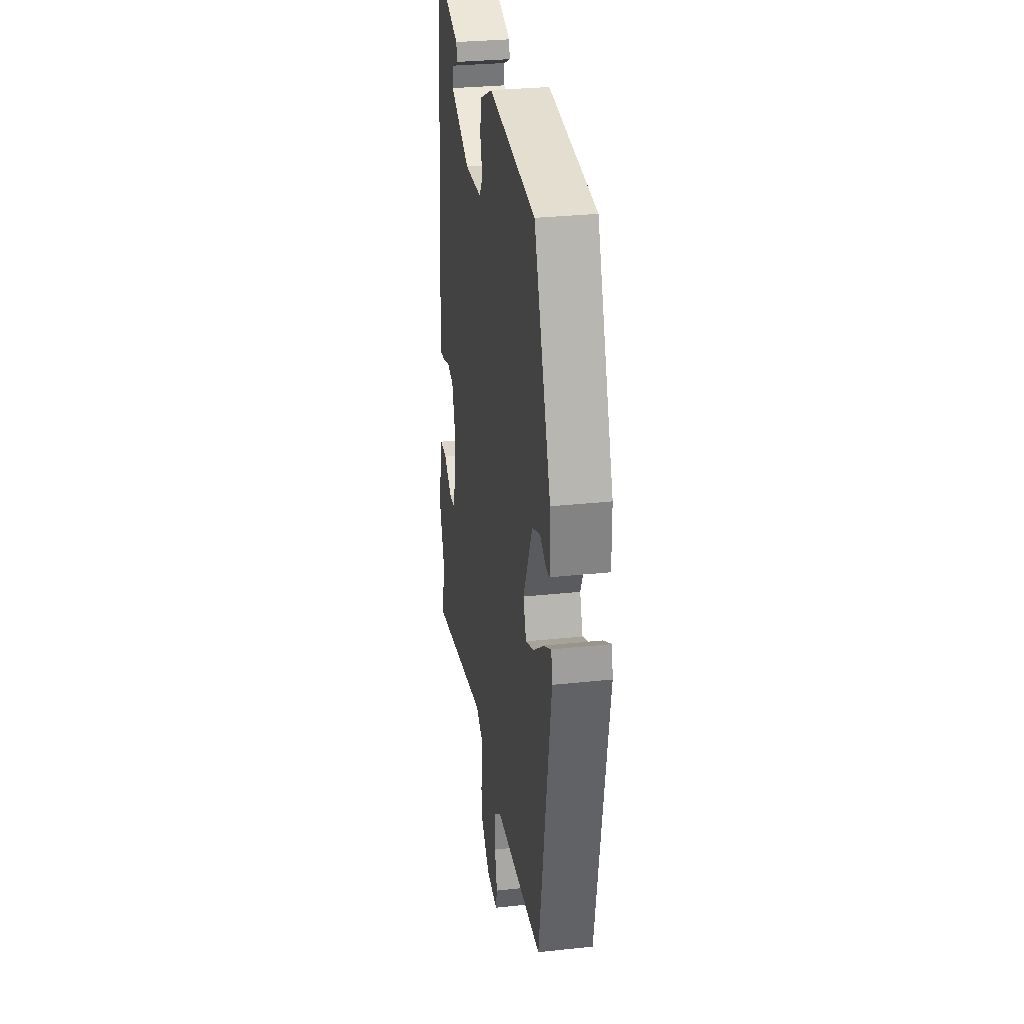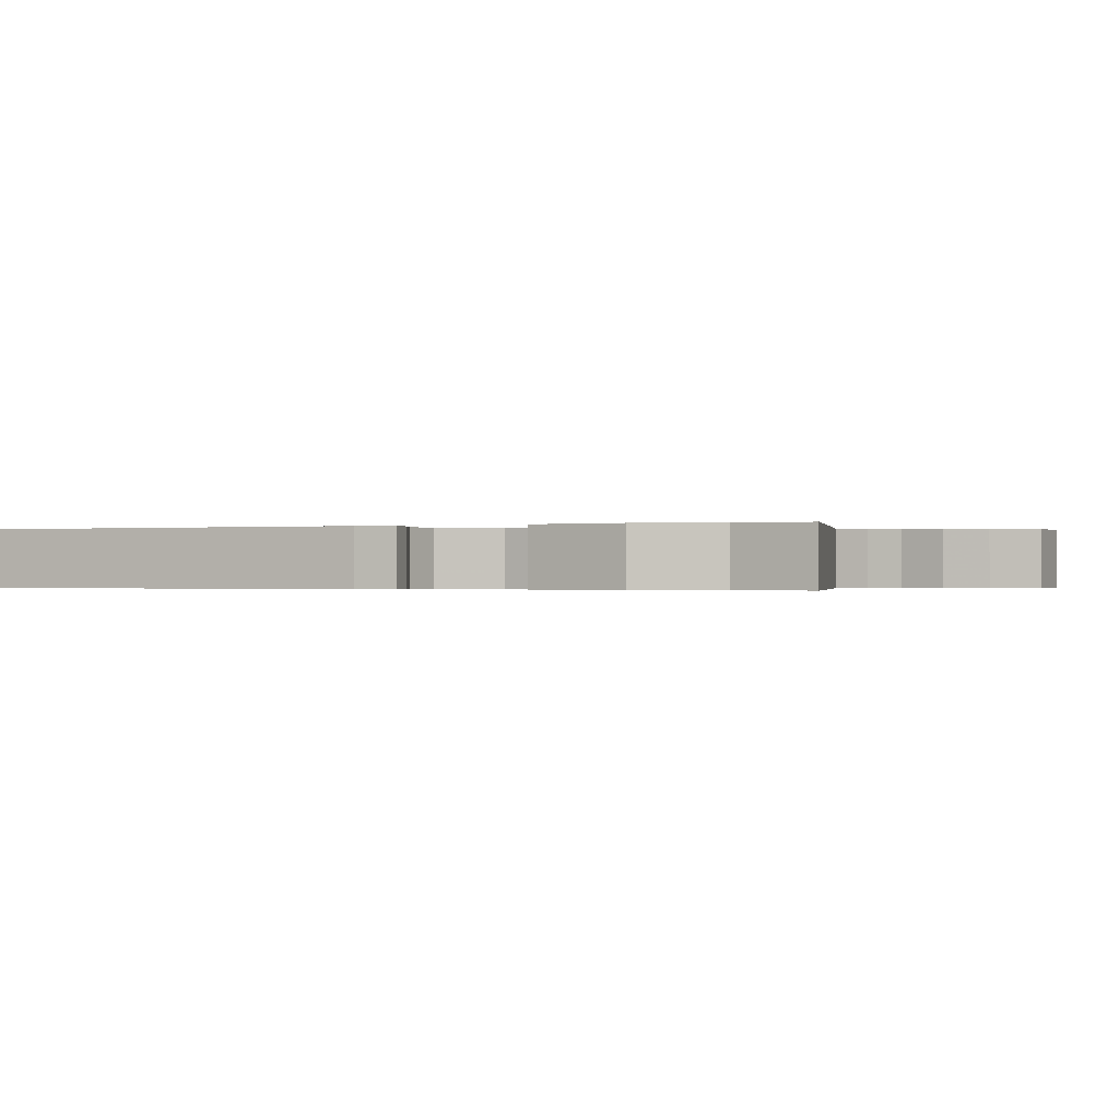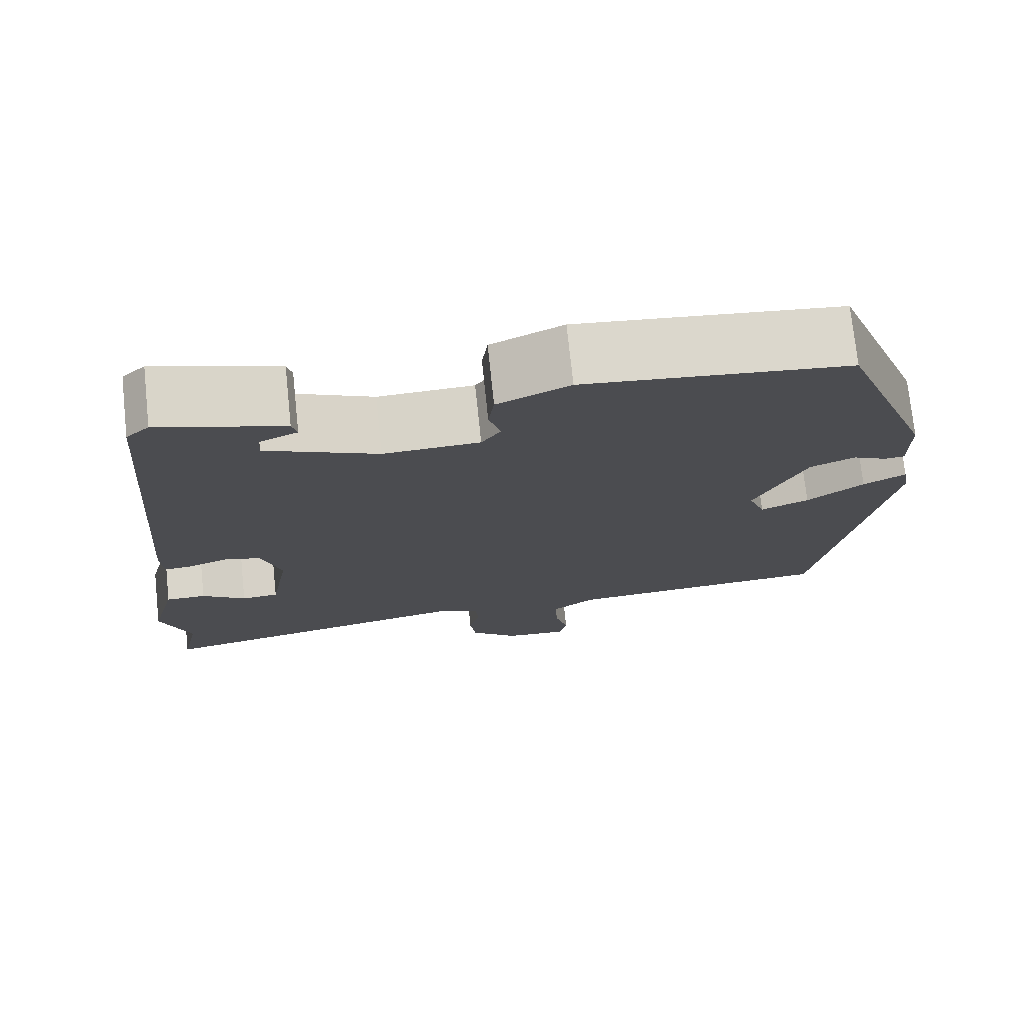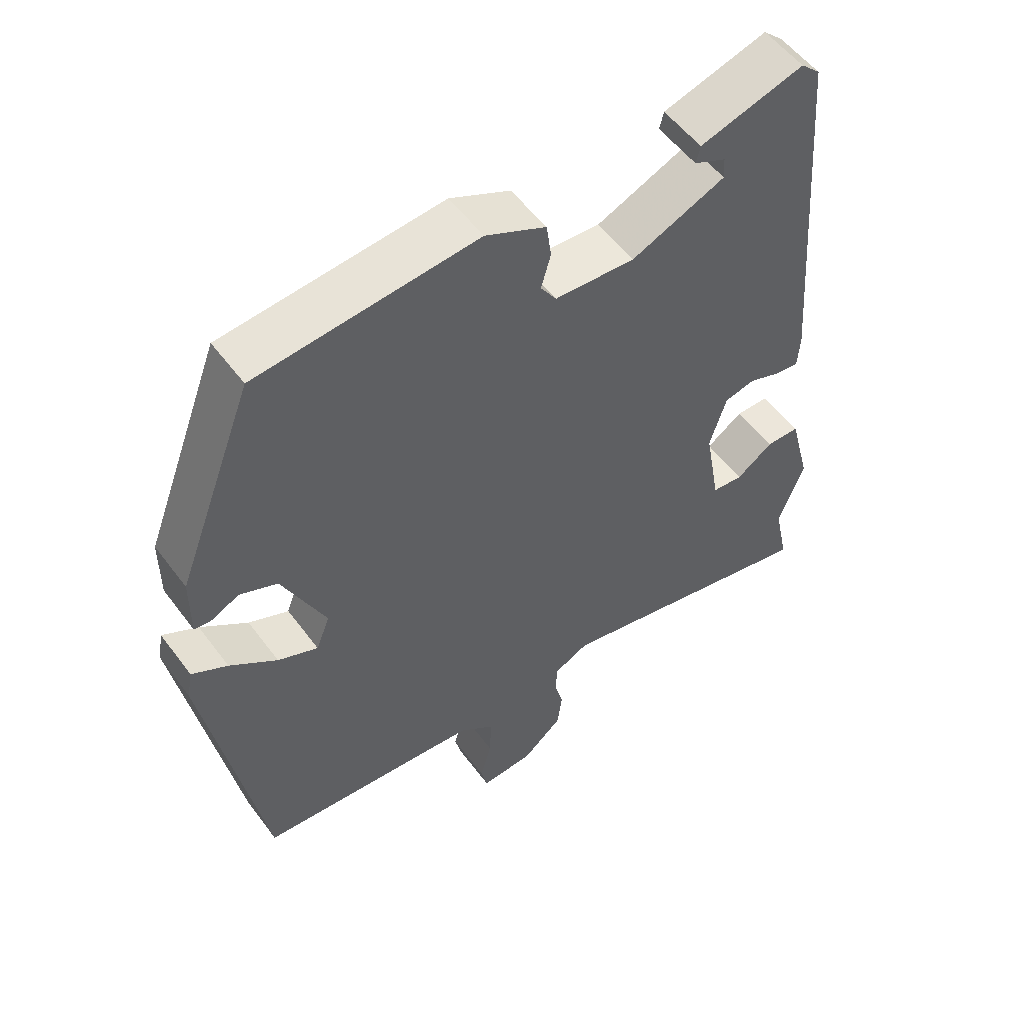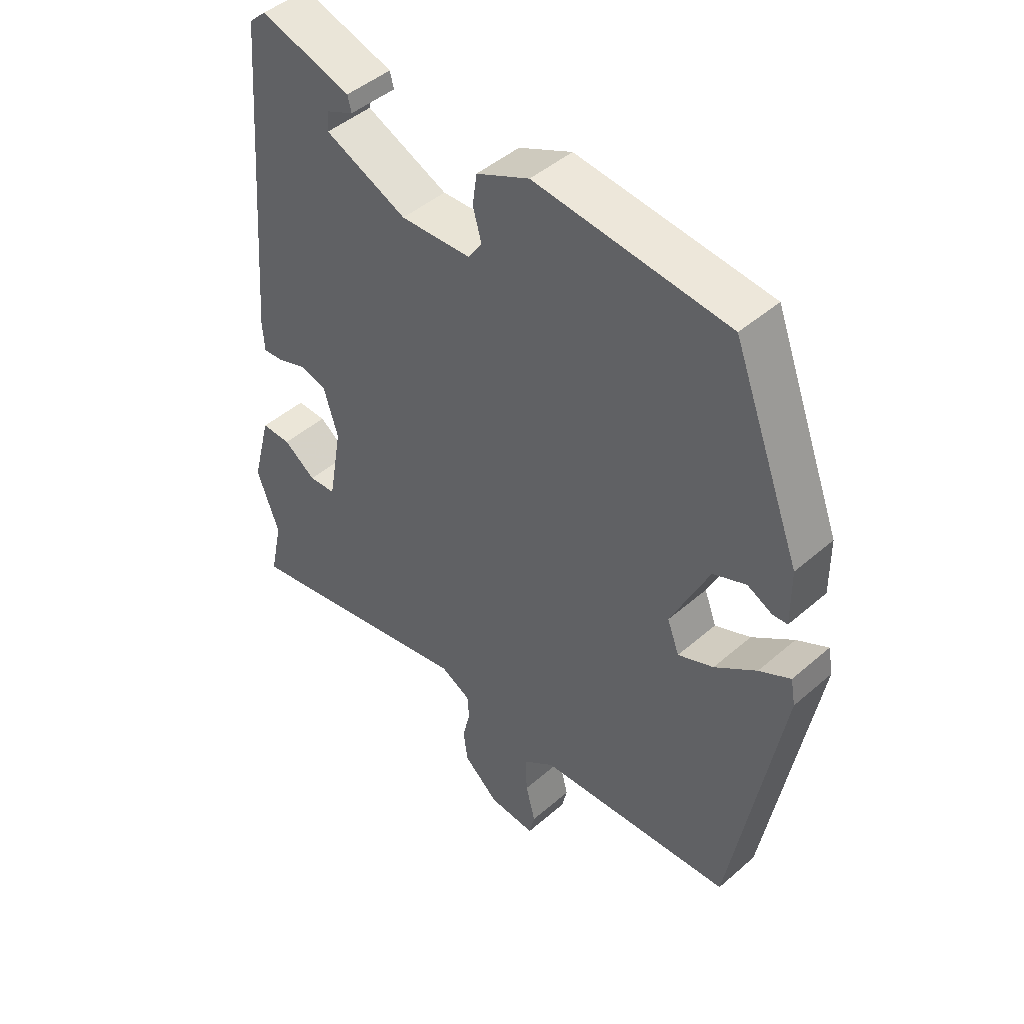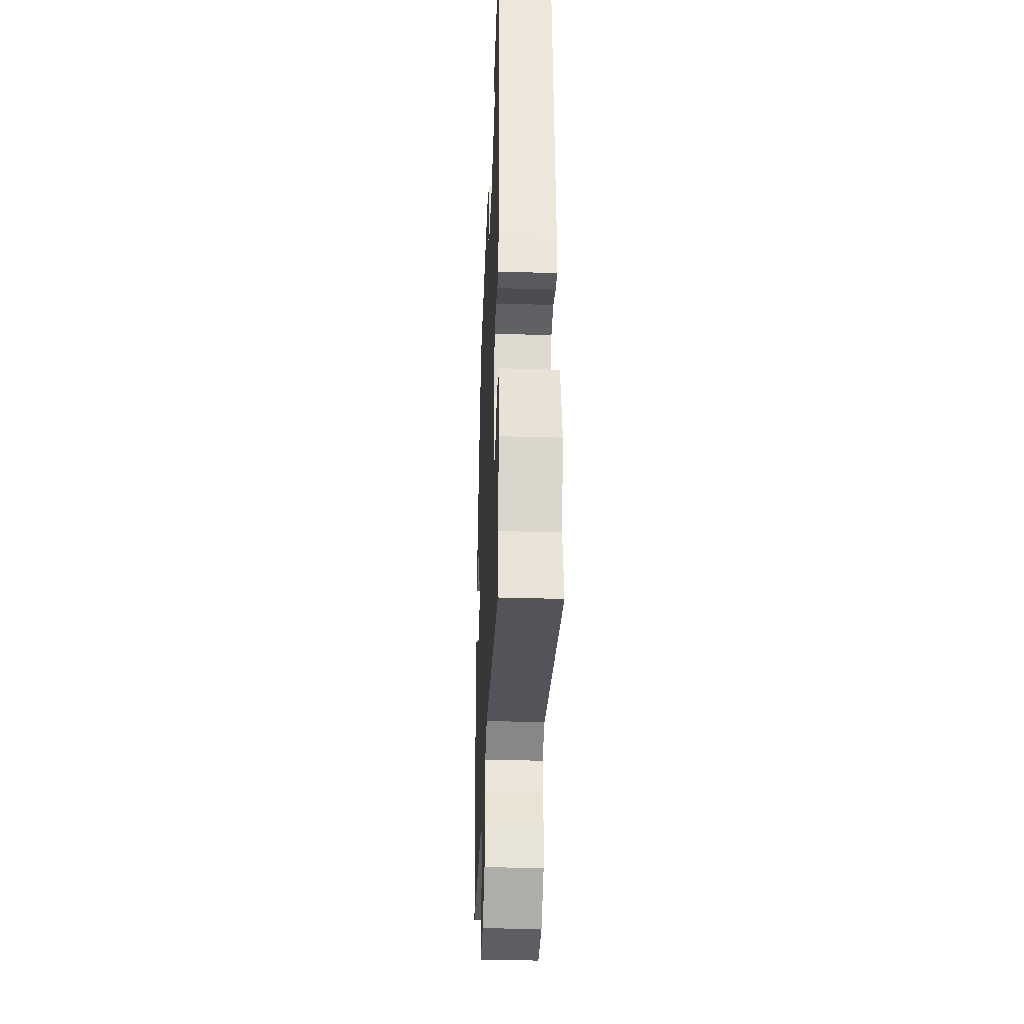
<metadata>
{"format":"obj","ext":"obj","renderer":"f3d","projection":"perspective","resolution":1024,"background":"white","views":[{"elev":30.1,"azim":-98.9,"up":"+Z"},{"elev":-0.3,"azim":110.8,"up":"+Y"},{"elev":74.5,"azim":174.0,"up":"+Z"},{"elev":54.3,"azim":-35.9,"up":"+Z"},{"elev":46.2,"azim":-134.7,"up":"+Z"},{"elev":-35.7,"azim":87.7,"up":"+Z"}]}
</metadata>
<code>
v 0.496 0.07 -0.483
v 0.518 0.07 -0.584
v 0.123 0.07 -0.501
v 0.073 0.07 -0.526
v 0.07 0.07 -0.567
v 0.083 0.07 -0.619
v 0.076 0.07 -0.673
v 0.018 0.07 -0.724
v -0.059 0.07 -0.729
v -0.068 0.07 -0.69
v -0.052 0.07 -0.628
v -0.049 0.07 -0.567
v -0.101 0.07 -0.527
v -0.424 0.07 -0.501
v -0.504 0.07 -0.038
v -0.496 0.07 0.005
v -0.445 0.07 -0.023
v -0.377 0.07 -0.074
v -0.319 0.07 -0.099
v -0.299 0.07 -0.047
v -0.361 0.07 0.086
v -0.415 0.07 0.109
v -0.456 0.07 0.089
v -0.48 0.07 0.091
v -0.479 0.07 0.182
v -0.366 0.07 0.476
v -0.049 0.07 0.507
v 0.038 0.07 0.466
v 0.045 0.07 0.415
v 0.031 0.07 0.365
v 0.054 0.07 0.331
v 0.17 0.07 0.325
v 0.305 0.07 0.384
v 0.303 0.07 0.416
v 0.257 0.07 0.437
v 0.263 0.07 0.462
v 0.413 0.07 0.507
v 0.441 0.07 0.481
v 0.484 0.07 -0.046
v 0.481 0.07 -0.096
v 0.448 0.07 -0.093
v 0.399 0.07 -0.075
v 0.355 0.07 -0.086
v 0.331 0.07 -0.164
v 0.354 0.07 -0.294
v 0.399 0.07 -0.298
v 0.452 0.07 -0.26
v 0.501 0.07 -0.26
v 0.533 0.07 -0.382
v 0.496 0 -0.483
v 0.518 0 -0.584
v 0.123 0 -0.501
v 0.073 0 -0.526
v 0.07 0 -0.567
v 0.083 0 -0.619
v 0.076 0 -0.673
v 0.018 0 -0.724
v -0.059 0 -0.729
v -0.068 0 -0.69
v -0.052 0 -0.628
v -0.049 0 -0.567
v -0.101 0 -0.527
v -0.424 0 -0.501
v -0.504 0 -0.038
v -0.496 0 0.005
v -0.445 0 -0.023
v -0.377 0 -0.074
v -0.319 0 -0.099
v -0.299 0 -0.047
v -0.361 0 0.086
v -0.415 0 0.109
v -0.456 0 0.089
v -0.48 0 0.091
v -0.479 0 0.182
v -0.366 0 0.476
v -0.049 0 0.507
v 0.038 0 0.466
v 0.045 0 0.415
v 0.031 0 0.365
v 0.054 0 0.331
v 0.17 0 0.325
v 0.305 0 0.384
v 0.303 0 0.416
v 0.257 0 0.437
v 0.263 0 0.462
v 0.413 0 0.507
v 0.441 0 0.481
v 0.484 0 -0.046
v 0.481 0 -0.096
v 0.448 0 -0.093
v 0.399 0 -0.075
v 0.355 0 -0.086
v 0.331 0 -0.164
v 0.354 0 -0.294
v 0.399 0 -0.298
v 0.452 0 -0.26
v 0.501 0 -0.26
v 0.533 0 -0.382
f 46 47 48 49
f 45 46 49 1
f 39 40 41 42
f 39 42 43
f 38 39 43
f 37 38 43 44
f 34 35 36 37
f 33 34 37
f 27 28 29 30
f 25 26 27 30
f 25 30 31
f 22 23 24 25
f 21 22 25 31
f 20 21 31 32
f 15 16 17 18
f 13 14 15 18
f 12 13 18 19
f 8 9 10 11
f 8 11 12
f 5 6 7 8
f 4 5 8 12
f 3 4 12 19
f 45 1 2 3
f 44 45 3 19
f 33 37 44
f 32 33 44
f 19 20 32 44
f 98 97 96 95
f 50 98 95 94
f 91 90 89 88
f 92 91 88
f 92 88 87
f 93 92 87 86
f 86 85 84 83
f 86 83 82
f 79 78 77 76
f 79 76 75 74
f 80 79 74
f 74 73 72 71
f 80 74 71 70
f 81 80 70 69
f 67 66 65 64
f 67 64 63 62
f 68 67 62 61
f 60 59 58 57
f 61 60 57
f 57 56 55 54
f 61 57 54 53
f 68 61 53 52
f 52 51 50 94
f 68 52 94 93
f 93 86 82
f 93 82 81
f 93 81 69 68
f 1 50 51 2
f 2 51 52 3
f 3 52 53 4
f 4 53 54 5
f 5 54 55 6
f 6 55 56 7
f 7 56 57 8
f 8 57 58 9
f 9 58 59 10
f 10 59 60 11
f 11 60 61 12
f 12 61 62 13
f 13 62 63 14
f 14 63 64 15
f 15 64 65 16
f 16 65 66 17
f 17 66 67 18
f 18 67 68 19
f 19 68 69 20
f 20 69 70 21
f 21 70 71 22
f 22 71 72 23
f 23 72 73 24
f 24 73 74 25
f 25 74 75 26
f 26 75 76 27
f 27 76 77 28
f 28 77 78 29
f 29 78 79 30
f 30 79 80 31
f 31 80 81 32
f 32 81 82 33
f 33 82 83 34
f 34 83 84 35
f 35 84 85 36
f 36 85 86 37
f 37 86 87 38
f 38 87 88 39
f 39 88 89 40
f 40 89 90 41
f 41 90 91 42
f 42 91 92 43
f 43 92 93 44
f 44 93 94 45
f 45 94 95 46
f 46 95 96 47
f 47 96 97 48
f 48 97 98 49
f 49 98 50 1

</code>
